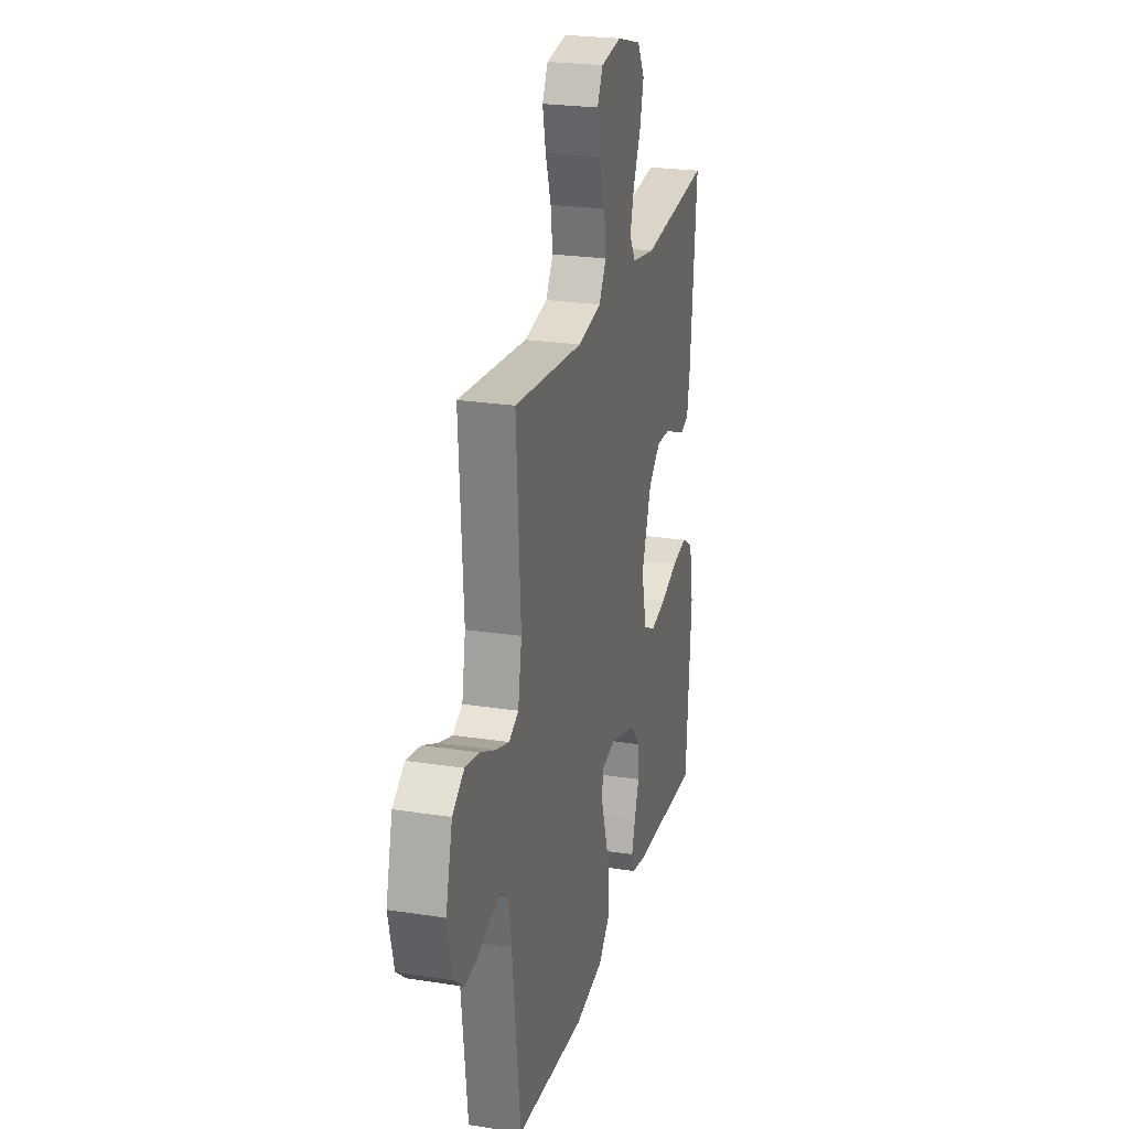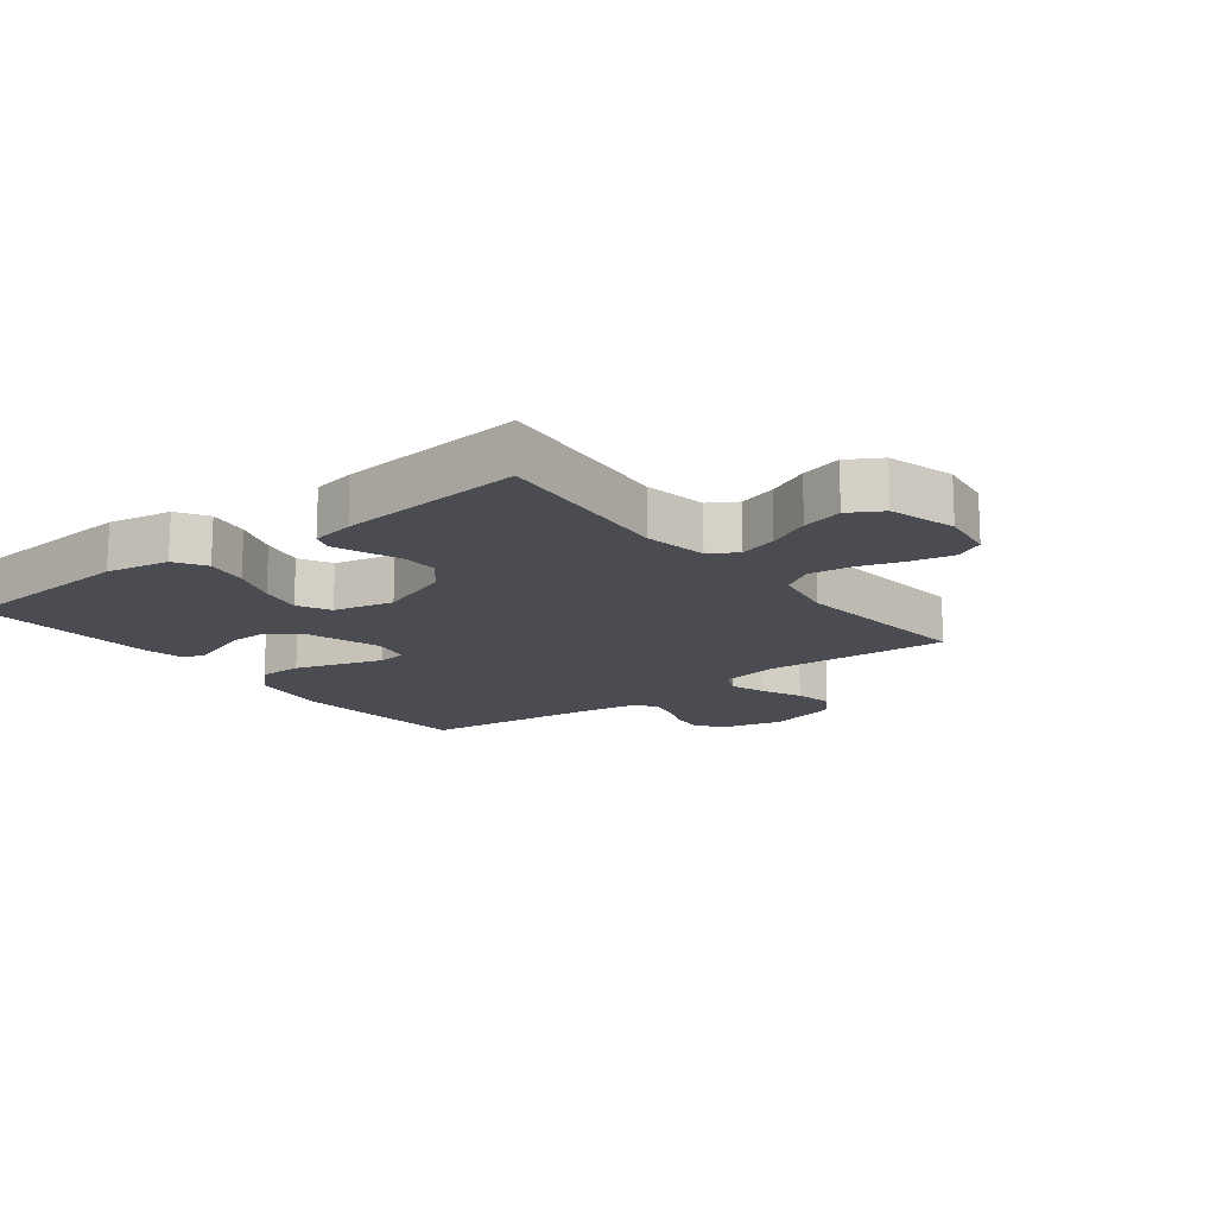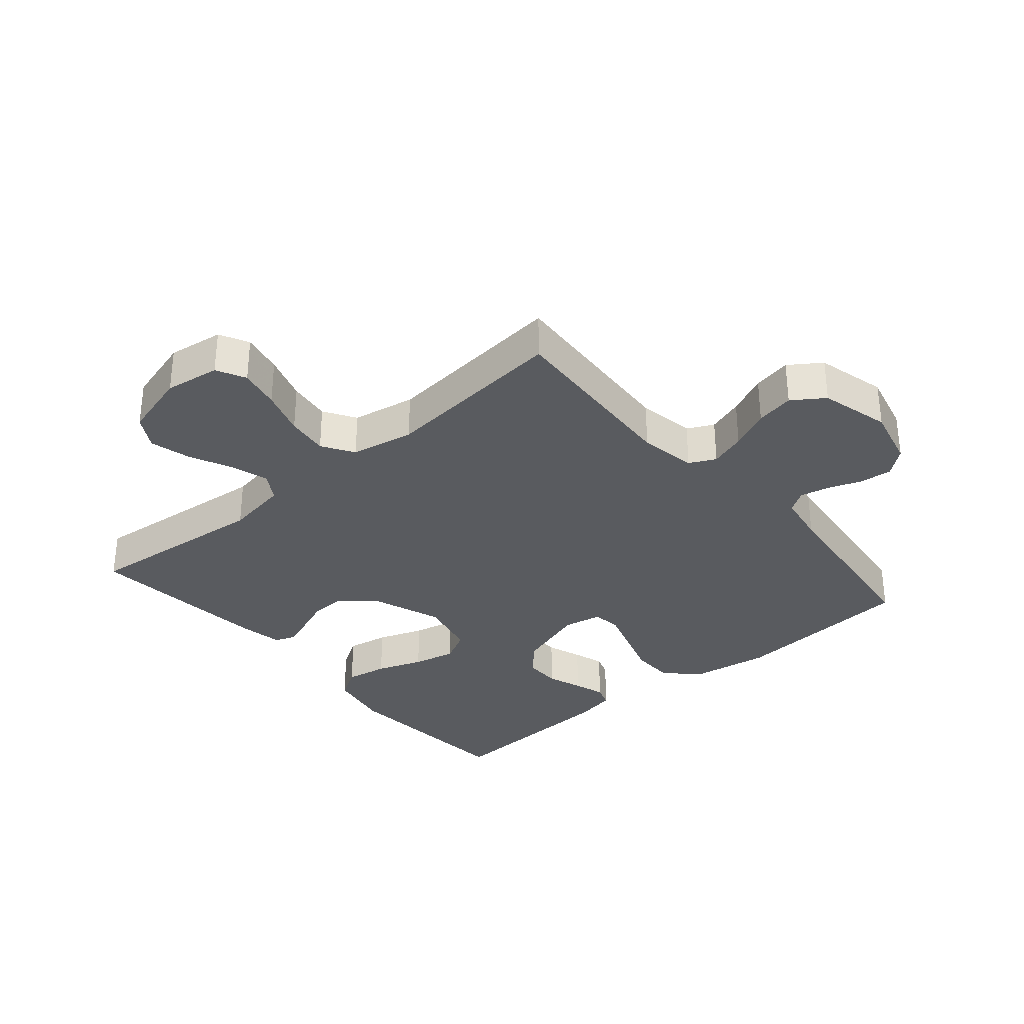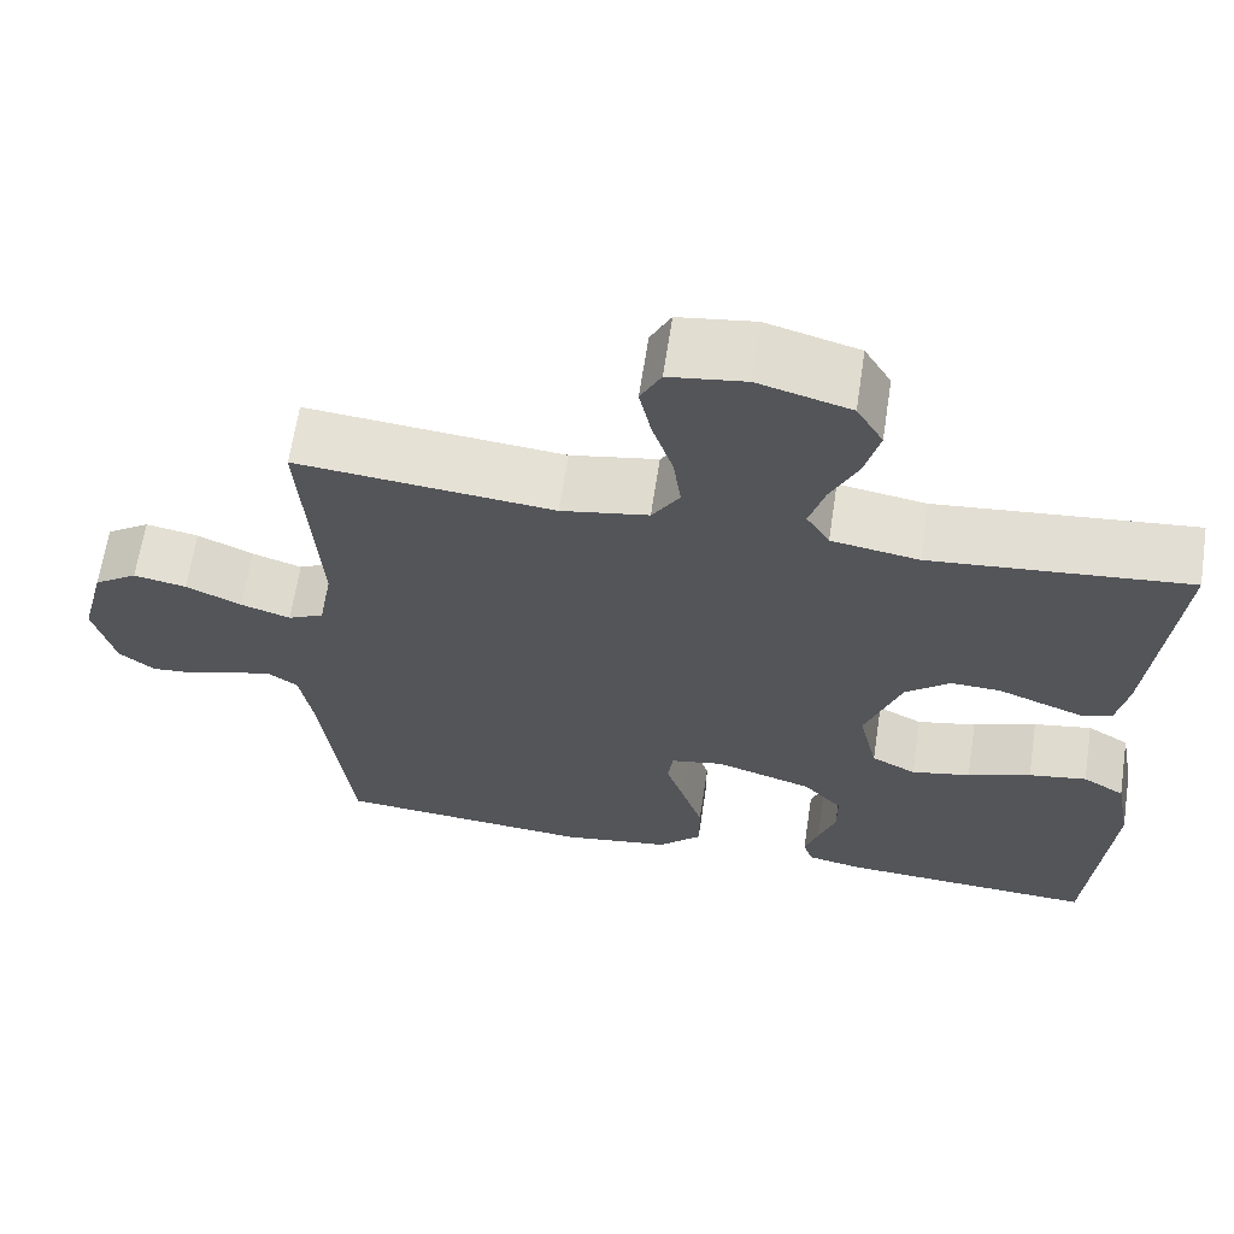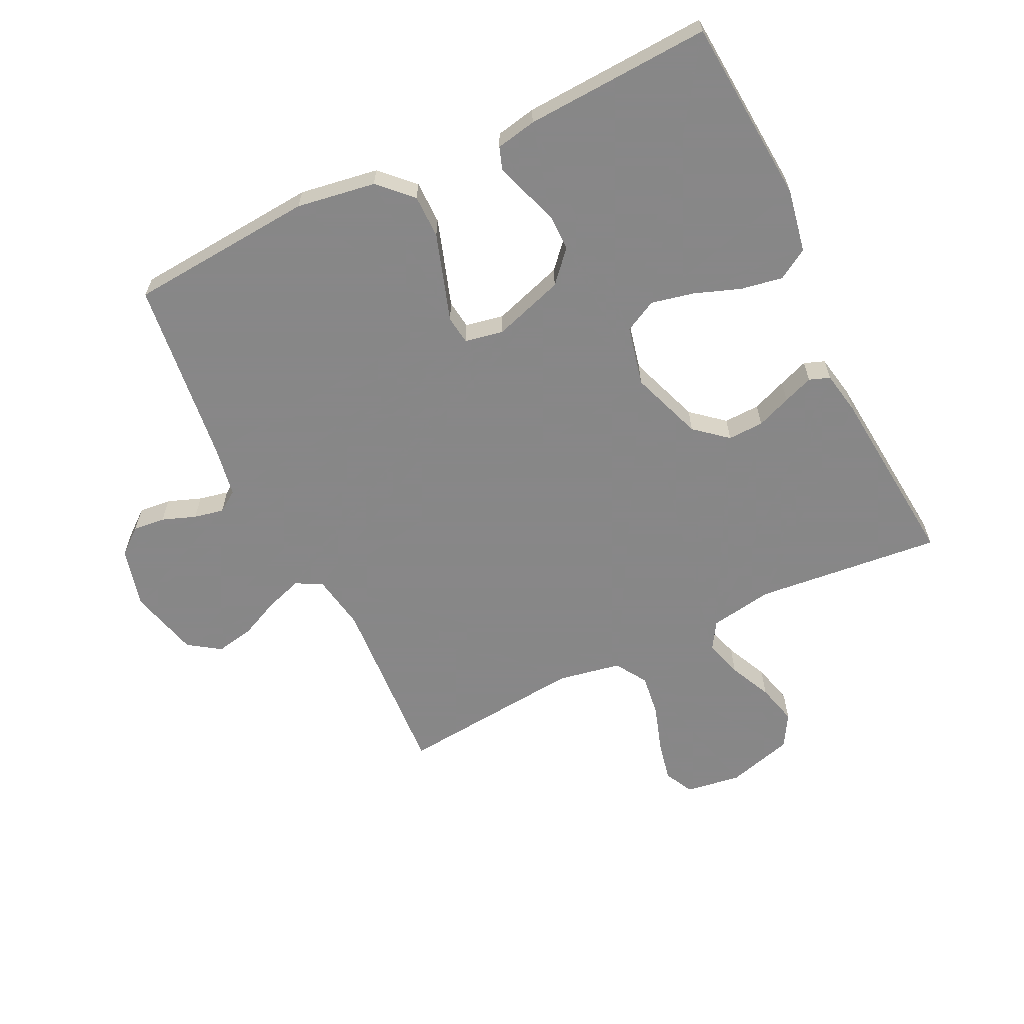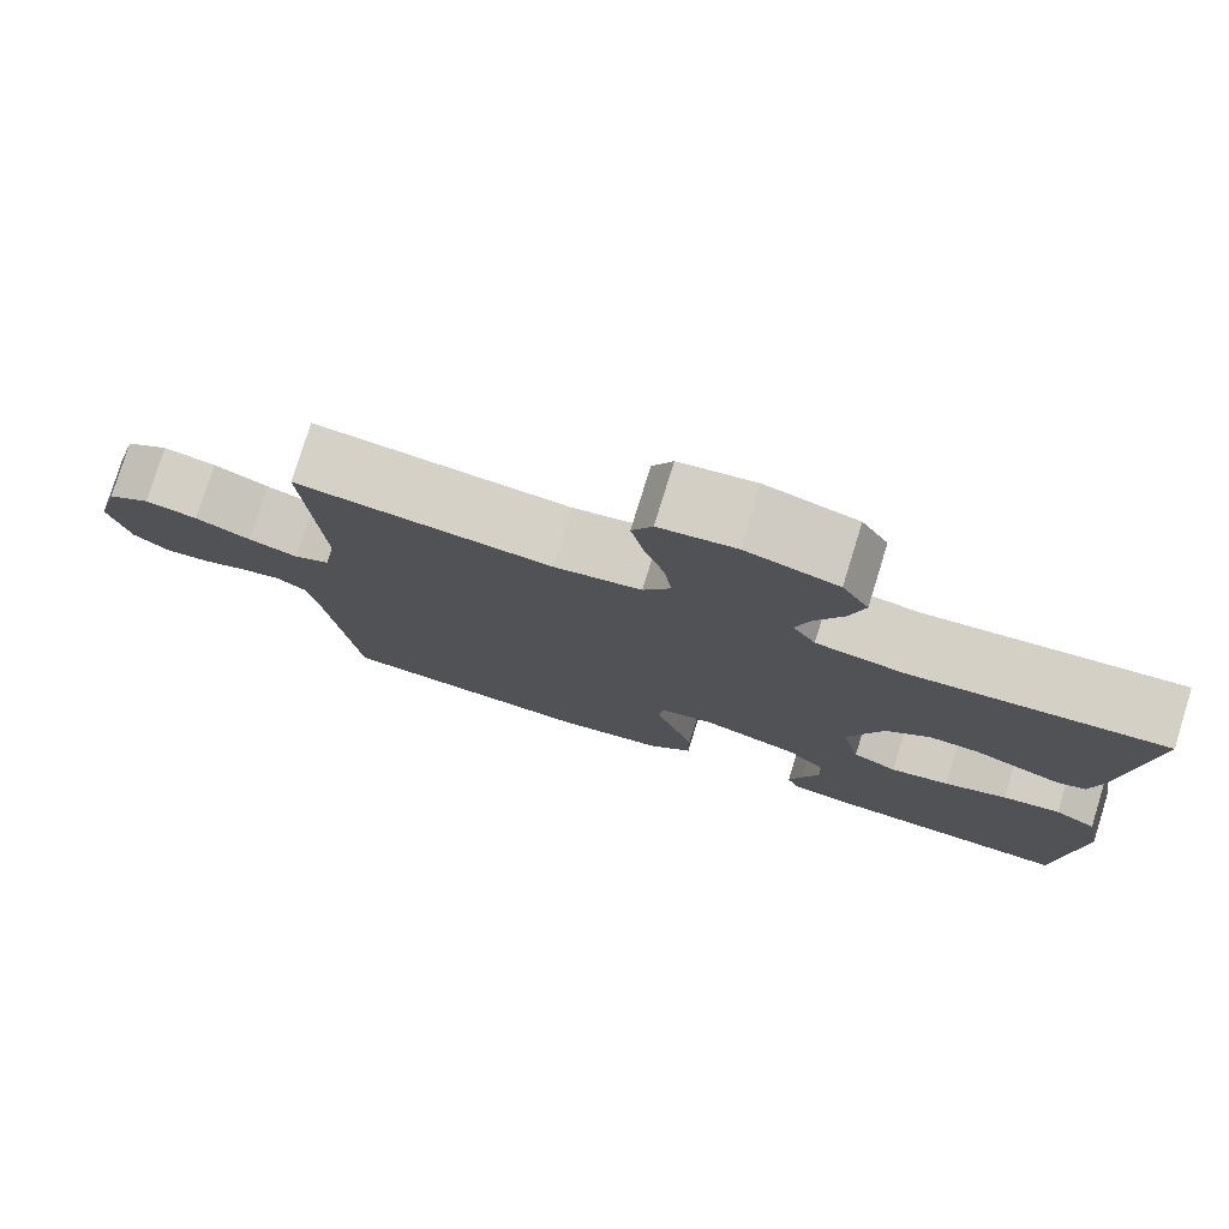
<metadata>
{"format":"obj","ext":"obj","renderer":"f3d","projection":"perspective","resolution":1024,"background":"white","views":[{"elev":24.0,"azim":104.5,"up":"+Z"},{"elev":-15.3,"azim":-52.2,"up":"+Y"},{"elev":-32.7,"azim":40.5,"up":"+Y"},{"elev":64.8,"azim":-171.4,"up":"+Z"},{"elev":-62.6,"azim":-154.1,"up":"+Y"},{"elev":78.1,"azim":-162.8,"up":"+Z"}]}
</metadata>
<code>
v -0.5 0.07 0.5
v -0.2 0.07 0.47
v -0.098 0.07 0.487
v -0.071 0.07 0.531
v -0.089 0.07 0.592
v -0.121 0.07 0.66
v -0.138 0.07 0.726
v -0.107 0.07 0.779
v 0 0.07 0.809
v 0.089 0.07 0.796
v 0.113 0.07 0.749
v 0.099 0.07 0.683
v 0.075 0.07 0.609
v 0.066 0.07 0.541
v 0.098 0.07 0.49
v 0.2 0.07 0.471
v 0.5 0.07 0.5
v 0.481 0.07 0.2
v 0.497 0.07 0.108
v 0.539 0.07 0.087
v 0.597 0.07 0.106
v 0.662 0.07 0.136
v 0.724 0.07 0.148
v 0.775 0.07 0.113
v 0.804 0.07 0
v 0.78 0.07 -0.097
v 0.738 0.07 -0.131
v 0.686 0.07 -0.126
v 0.632 0.07 -0.106
v 0.584 0.07 -0.096
v 0.55 0.07 -0.119
v 0.536 0.07 -0.2
v 0.5 0.07 -0.5
v 0.2 0.07 -0.524
v 0.073 0.07 -0.504
v 0.022 0.07 -0.453
v 0.022 0.07 -0.383
v 0.046 0.07 -0.309
v 0.068 0.07 -0.242
v 0.062 0.07 -0.196
v 0 0.07 -0.184
v -0.114 0.07 -0.221
v -0.159 0.07 -0.271
v -0.159 0.07 -0.329
v -0.139 0.07 -0.386
v -0.123 0.07 -0.436
v -0.135 0.07 -0.471
v -0.2 0.07 -0.484
v -0.5 0.07 -0.5
v -0.523 0.07 -0.2
v -0.504 0.07 -0.099
v -0.455 0.07 -0.069
v -0.387 0.07 -0.081
v -0.313 0.07 -0.108
v -0.244 0.07 -0.123
v -0.192 0.07 -0.096
v -0.17 0.07 0
v -0.212 0.07 0.117
v -0.264 0.07 0.161
v -0.322 0.07 0.159
v -0.378 0.07 0.137
v -0.426 0.07 0.119
v -0.459 0.07 0.131
v -0.472 0.07 0.2
v -0.5 0 0.5
v -0.2 0 0.47
v -0.098 0 0.487
v -0.071 0 0.531
v -0.089 0 0.592
v -0.121 0 0.66
v -0.138 0 0.726
v -0.107 0 0.779
v 0 0 0.809
v 0.089 0 0.796
v 0.113 0 0.749
v 0.099 0 0.683
v 0.075 0 0.609
v 0.066 0 0.541
v 0.098 0 0.49
v 0.2 0 0.471
v 0.5 0 0.5
v 0.481 0 0.2
v 0.497 0 0.108
v 0.539 0 0.087
v 0.597 0 0.106
v 0.662 0 0.136
v 0.724 0 0.148
v 0.775 0 0.113
v 0.804 0 0
v 0.78 0 -0.097
v 0.738 0 -0.131
v 0.686 0 -0.126
v 0.632 0 -0.106
v 0.584 0 -0.096
v 0.55 0 -0.119
v 0.536 0 -0.2
v 0.5 0 -0.5
v 0.2 0 -0.524
v 0.073 0 -0.504
v 0.022 0 -0.453
v 0.022 0 -0.383
v 0.046 0 -0.309
v 0.068 0 -0.242
v 0.062 0 -0.196
v 0 0 -0.184
v -0.114 0 -0.221
v -0.159 0 -0.271
v -0.159 0 -0.329
v -0.139 0 -0.386
v -0.123 0 -0.436
v -0.135 0 -0.471
v -0.2 0 -0.484
v -0.5 0 -0.5
v -0.523 0 -0.2
v -0.504 0 -0.099
v -0.455 0 -0.069
v -0.387 0 -0.081
v -0.313 0 -0.108
v -0.244 0 -0.123
v -0.192 0 -0.096
v -0.17 0 0
v -0.212 0 0.117
v -0.264 0 0.161
v -0.322 0 0.159
v -0.378 0 0.137
v -0.426 0 0.119
v -0.459 0 0.131
v -0.472 0 0.2
f 63 64 1 2
f 60 61 62 63
f 60 63 2 3
f 59 60 3
f 58 59 3 4
f 57 58 4
f 51 52 53 54
f 51 54 55
f 50 51 55
f 49 50 55
f 48 49 55 56
f 44 45 46 47
f 44 47 48
f 43 44 48 56
f 36 37 38 39
f 34 35 36 39
f 32 33 34 39
f 31 32 39 40
f 30 31 40 41
f 26 27 28 29
f 26 29 30
f 25 26 30
f 24 25 30 41
f 21 22 23 24
f 20 21 24 41
f 16 17 18
f 15 16 18 19
f 10 11 12 13
f 10 13 14
f 9 10 14
f 8 9 14
f 5 6 7 8
f 4 5 8 14
f 57 4 14 15
f 42 43 56 57
f 19 20 41 42
f 15 19 42 57
f 66 65 128 127
f 127 126 125 124
f 67 66 127 124
f 67 124 123
f 68 67 123 122
f 68 122 121
f 118 117 116 115
f 119 118 115
f 119 115 114
f 119 114 113
f 120 119 113 112
f 111 110 109 108
f 112 111 108
f 120 112 108 107
f 103 102 101 100
f 103 100 99 98
f 103 98 97 96
f 104 103 96 95
f 105 104 95 94
f 93 92 91 90
f 94 93 90
f 94 90 89
f 105 94 89 88
f 88 87 86 85
f 105 88 85 84
f 82 81 80
f 83 82 80 79
f 77 76 75 74
f 78 77 74
f 78 74 73
f 78 73 72
f 72 71 70 69
f 78 72 69 68
f 79 78 68 121
f 121 120 107 106
f 106 105 84 83
f 121 106 83 79
f 1 65 66 2
f 2 66 67 3
f 3 67 68 4
f 4 68 69 5
f 5 69 70 6
f 6 70 71 7
f 7 71 72 8
f 8 72 73 9
f 9 73 74 10
f 10 74 75 11
f 11 75 76 12
f 12 76 77 13
f 13 77 78 14
f 14 78 79 15
f 15 79 80 16
f 16 80 81 17
f 17 81 82 18
f 18 82 83 19
f 19 83 84 20
f 20 84 85 21
f 21 85 86 22
f 22 86 87 23
f 23 87 88 24
f 24 88 89 25
f 25 89 90 26
f 26 90 91 27
f 27 91 92 28
f 28 92 93 29
f 29 93 94 30
f 30 94 95 31
f 31 95 96 32
f 32 96 97 33
f 33 97 98 34
f 34 98 99 35
f 35 99 100 36
f 36 100 101 37
f 37 101 102 38
f 38 102 103 39
f 39 103 104 40
f 40 104 105 41
f 41 105 106 42
f 42 106 107 43
f 43 107 108 44
f 44 108 109 45
f 45 109 110 46
f 46 110 111 47
f 47 111 112 48
f 48 112 113 49
f 49 113 114 50
f 50 114 115 51
f 51 115 116 52
f 52 116 117 53
f 53 117 118 54
f 54 118 119 55
f 55 119 120 56
f 56 120 121 57
f 57 121 122 58
f 58 122 123 59
f 59 123 124 60
f 60 124 125 61
f 61 125 126 62
f 62 126 127 63
f 63 127 128 64
f 64 128 65 1

</code>
